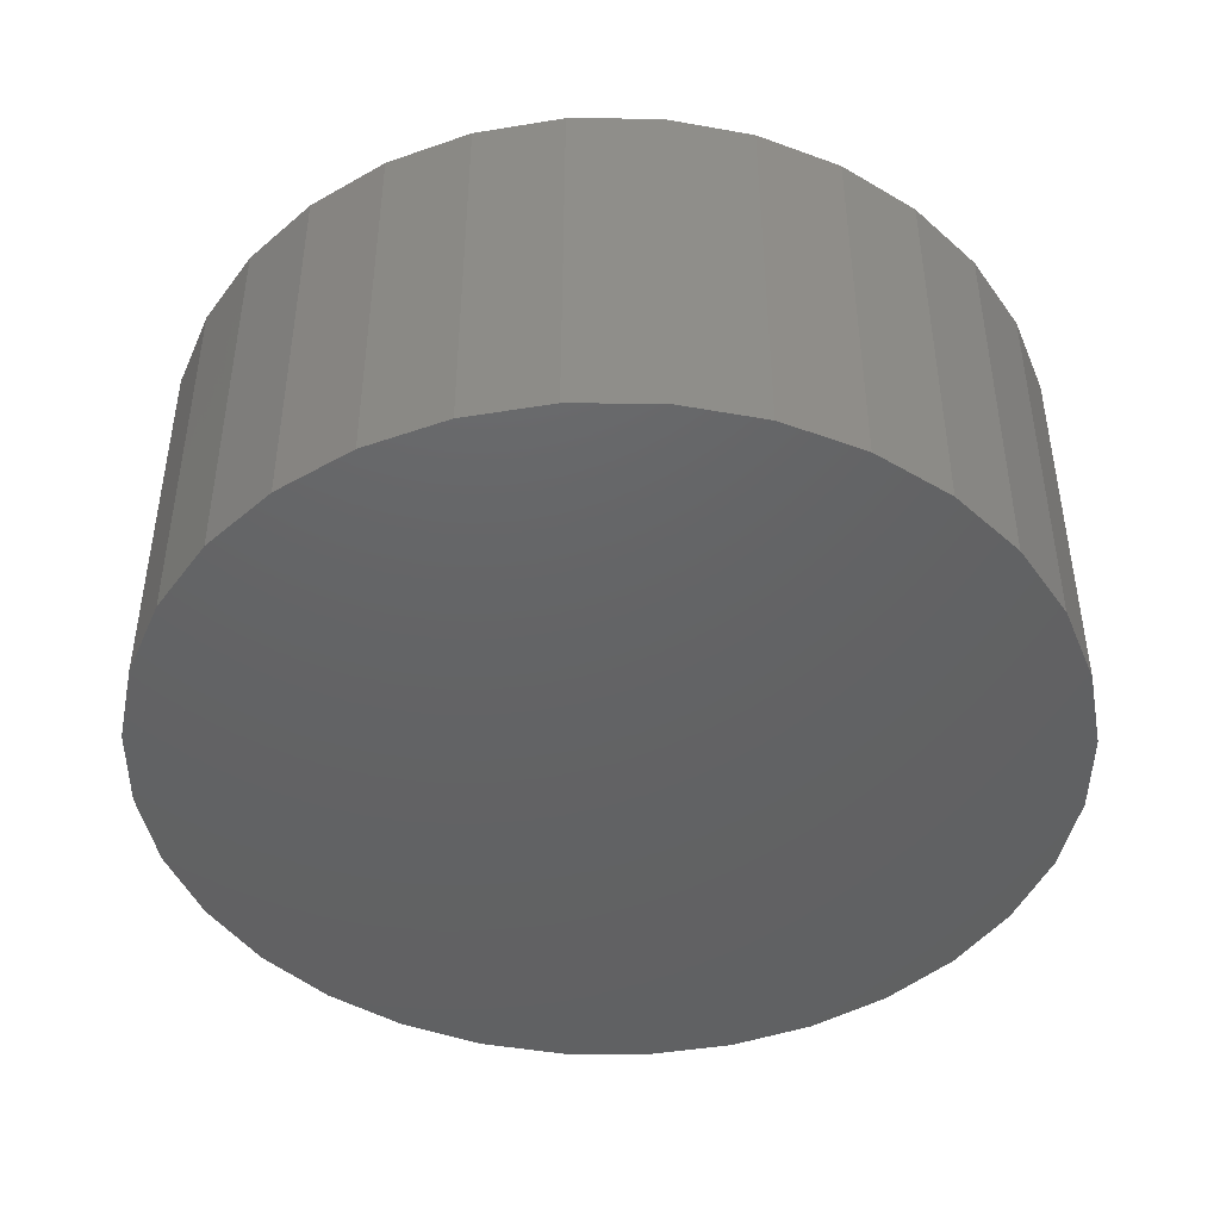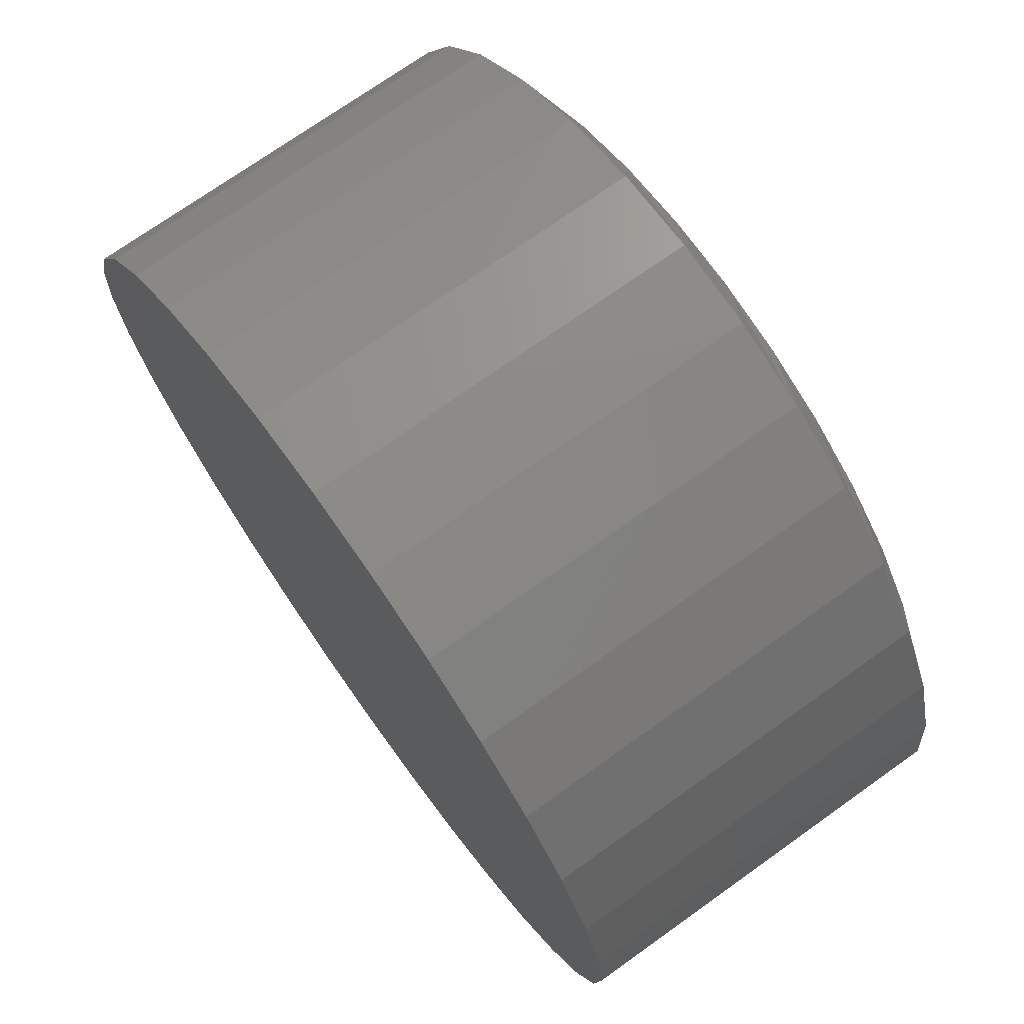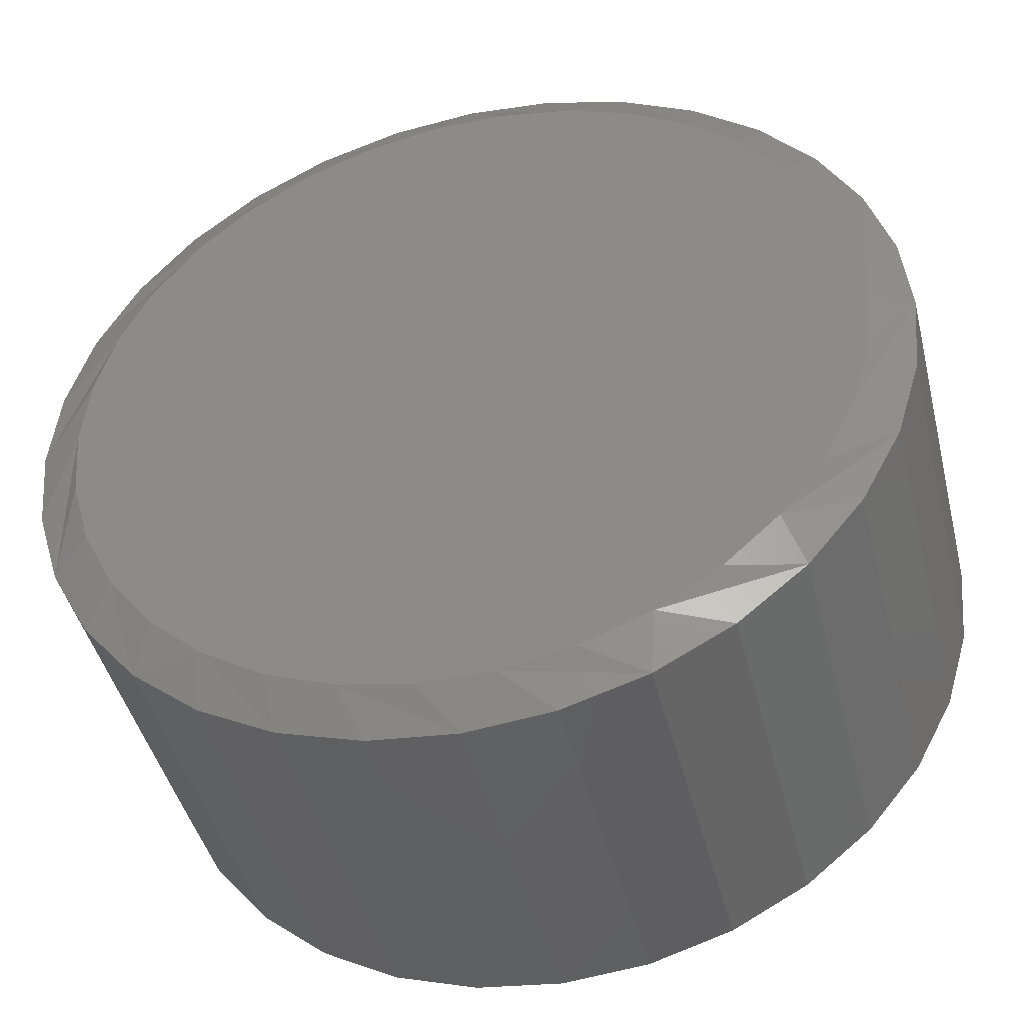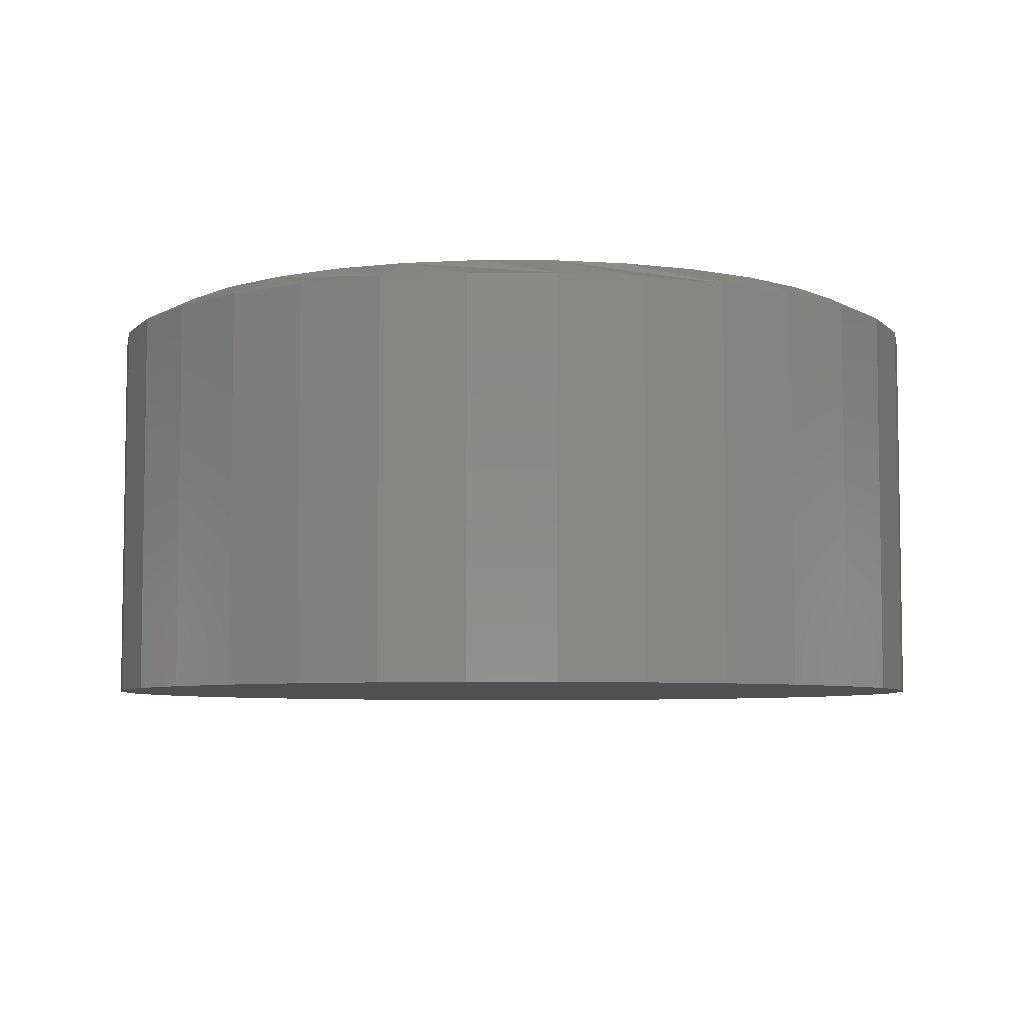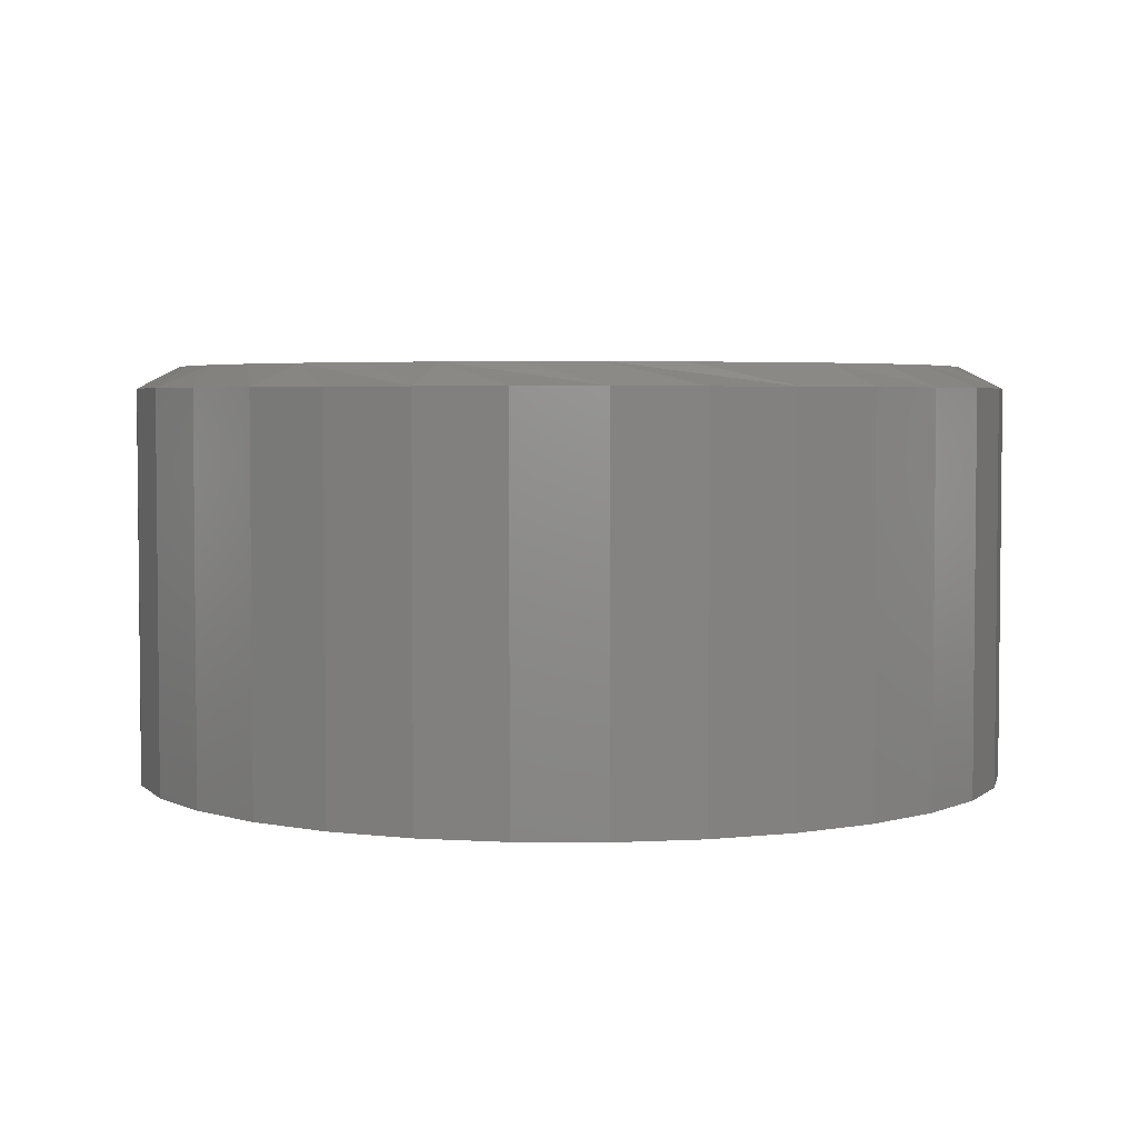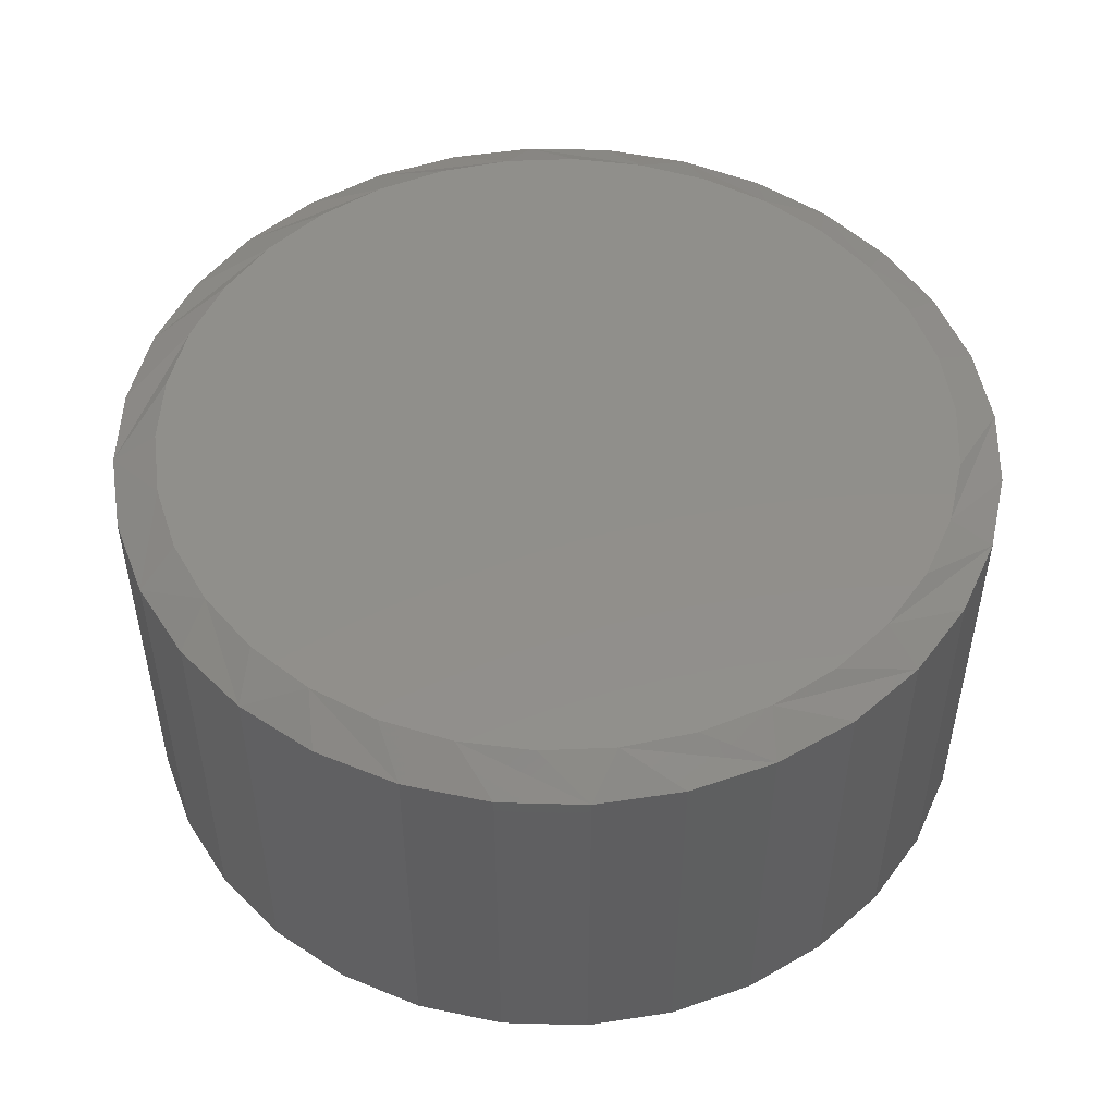
<metadata>
{"format":"stl","ext":"stl","renderer":"f3d","projection":"perspective","resolution":1024,"background":"white","views":[{"elev":-45.0,"azim":-51.1,"up":"+Z"},{"elev":72.7,"azim":-125.5,"up":"+Y"},{"elev":-44.3,"azim":13.8,"up":"+Y"},{"elev":-6.0,"azim":84.4,"up":"+Z"},{"elev":3.8,"azim":85.4,"up":"+Z"},{"elev":50.0,"azim":18.6,"up":"+Z"}]}
</metadata>
<code>
# stl→obj: 98 verts, 192 faces
v 0.02102 0.1496 0.1484
v -0.005232 0.1496 0.1484
v -0.03104 0.1447 0.1484
v 0.04683 0.1447 0.1484
v -0.05552 0.1352 0.1484
v 0.07131 0.1352 0.1484
v 0.07131 -0.1195 0.1484
v -0.03104 -0.1289 0.1484
v 0.04683 -0.1289 0.1484
v -0.005233 -0.1338 0.1484
v 0.02102 -0.1338 0.1484
v 0.09363 0.1214 0.1484
v -0.07784 0.1214 0.1484
v 0.113 0.1037 0.1484
v -0.09724 0.1037 0.1484
v 0.1289 0.08279 0.1484
v -0.1131 0.08279 0.1484
v 0.1406 0.05929 0.1484
v -0.1248 0.05929 0.1484
v 0.1477 0.03404 0.1484
v -0.132 0.03404 0.1484
v 0.1502 0.007895 0.1484
v -0.1344 0.007895 0.1484
v 0.1477 -0.01825 0.1484
v -0.132 -0.01825 0.1484
v 0.1406 -0.0435 0.1484
v -0.1248 -0.0435 0.1484
v 0.1289 -0.067 0.1484
v -0.1131 -0.067 0.1484
v 0.113 -0.08795 0.1484
v -0.09724 -0.08795 0.1484
v 0.09363 -0.1056 0.1484
v -0.07784 -0.1056 0.1484
v -0.05552 -0.1195 0.1484
v 0.1658 0.007895 0
v 0.1658 0.007895 0.1406
v 0.1628 -0.02291 0
v 0.1628 -0.02291 0.1406
v 0.1538 -0.05253 0
v 0.1538 -0.05253 0.1406
v 0.1392 -0.07983 0
v 0.1392 -0.07983 0.1406
v 0.1195 -0.1038 0
v 0.1195 -0.1038 0.1406
v 0.09562 -0.1234 0
v 0.09562 -0.1234 0.1406
v 0.06832 -0.138 0
v 0.06832 -0.138 0.1406
v 0.0387 -0.147 0
v 0.0387 -0.147 0.1406
v 0.007895 -0.15 0
v 0.007895 -0.15 0.1406
v -0.02291 -0.147 0
v -0.02291 -0.147 0.1406
v -0.05253 -0.138 0
v -0.05253 -0.138 0.1406
v -0.07983 -0.1234 0
v -0.07983 -0.1234 0.1406
v -0.1038 -0.1038 0
v -0.1038 -0.1038 0.1406
v -0.1234 -0.07983 0
v -0.1234 -0.07983 0.1406
v -0.138 -0.05253 0
v -0.138 -0.05253 0.1406
v -0.147 -0.02291 0
v -0.147 -0.02291 0.1406
v -0.15 0.007895 0
v -0.15 0.007895 0.1406
v -0.147 0.0387 0
v -0.147 0.0387 0.1406
v -0.138 0.06832 0
v -0.138 0.06832 0.1406
v -0.1234 0.09562 0
v -0.1234 0.09562 0.1406
v -0.1038 0.1195 0
v -0.1038 0.1195 0.1406
v -0.07983 0.1392 0
v -0.07983 0.1392 0.1406
v -0.05253 0.1538 0
v -0.05253 0.1538 0.1406
v -0.02291 0.1628 0
v -0.02291 0.1628 0.1406
v 0.007895 0.1658 0
v 0.007895 0.1658 0.1406
v 0.0387 0.1628 0
v 0.0387 0.1628 0.1406
v 0.06832 0.1538 0
v 0.06832 0.1538 0.1406
v 0.09562 0.1392 0
v 0.09562 0.1392 0.1406
v 0.1195 0.1195 0
v 0.1195 0.1195 0.1406
v 0.1392 0.09562 0
v 0.1392 0.09562 0.1406
v 0.1538 0.06832 0
v 0.1538 0.06832 0.1406
v 0.1628 0.0387 0
v 0.1628 0.0387 0.1406
f 1 2 3
f 1 3 4
f 4 3 5
f 4 5 6
f 7 8 9
f 9 8 10
f 9 10 11
f 6 5 12
f 12 5 13
f 12 13 14
f 14 13 15
f 14 15 16
f 16 15 17
f 16 17 18
f 18 17 19
f 18 19 20
f 20 19 21
f 20 21 22
f 22 21 23
f 22 23 24
f 24 23 25
f 24 25 26
f 26 25 27
f 26 27 28
f 28 27 29
f 28 29 30
f 30 29 31
f 30 31 32
f 32 31 33
f 32 33 7
f 7 33 34
f 7 34 8
f 35 36 37
f 37 36 38
f 37 38 39
f 39 38 40
f 39 40 41
f 41 40 42
f 41 42 43
f 43 42 44
f 43 44 45
f 45 44 46
f 45 46 47
f 47 46 48
f 47 48 49
f 49 48 50
f 49 50 51
f 51 50 52
f 51 52 53
f 53 52 54
f 53 54 55
f 55 54 56
f 55 56 57
f 57 56 58
f 57 58 59
f 59 58 60
f 59 60 61
f 61 60 62
f 61 62 63
f 63 62 64
f 63 64 65
f 65 64 66
f 65 66 67
f 67 66 68
f 67 68 69
f 69 68 70
f 69 70 71
f 71 70 72
f 71 72 73
f 73 72 74
f 73 74 75
f 75 74 76
f 75 76 77
f 77 76 78
f 77 78 79
f 79 78 80
f 79 80 81
f 81 80 82
f 81 82 83
f 83 82 84
f 83 84 85
f 85 84 86
f 85 86 87
f 87 86 88
f 87 88 89
f 89 88 90
f 89 90 91
f 91 90 92
f 91 92 93
f 93 92 94
f 93 94 95
f 95 94 96
f 95 96 97
f 97 96 98
f 97 98 35
f 35 98 36
f 94 92 16
f 16 96 94
f 18 96 16
f 90 88 12
f 12 92 90
f 14 92 12
f 86 84 4
f 4 88 86
f 6 88 4
f 82 80 2
f 2 84 82
f 1 84 2
f 78 76 5
f 5 80 78
f 3 80 5
f 74 72 15
f 15 76 74
f 13 76 15
f 19 72 70
f 17 72 19
f 18 20 96
f 14 16 92
f 6 12 88
f 1 4 84
f 3 2 80
f 13 5 76
f 17 15 72
f 22 36 98
f 22 98 96
f 22 96 20
f 68 23 21
f 68 21 19
f 68 19 70
f 62 60 29
f 29 64 62
f 27 64 29
f 58 56 33
f 33 60 58
f 31 60 33
f 54 52 8
f 8 56 54
f 34 56 8
f 50 48 11
f 11 52 50
f 10 52 11
f 46 44 7
f 7 48 46
f 9 48 7
f 42 40 30
f 30 44 42
f 32 44 30
f 26 40 38
f 28 40 26
f 27 25 64
f 31 29 60
f 34 33 56
f 10 8 52
f 9 11 48
f 32 7 44
f 28 30 40
f 23 68 66
f 23 66 64
f 23 64 25
f 36 22 24
f 36 24 26
f 36 26 38
f 83 85 81
f 79 81 85
f 87 79 85
f 49 53 47
f 51 53 49
f 53 55 47
f 47 55 57
f 47 57 45
f 45 57 59
f 45 59 43
f 43 59 61
f 43 61 41
f 41 61 63
f 41 63 39
f 39 63 65
f 39 65 37
f 37 65 67
f 37 67 35
f 35 67 69
f 35 69 97
f 97 69 71
f 97 71 95
f 95 71 73
f 95 73 93
f 93 73 75
f 93 75 91
f 91 75 77
f 91 77 89
f 89 77 79
f 89 79 87

</code>
